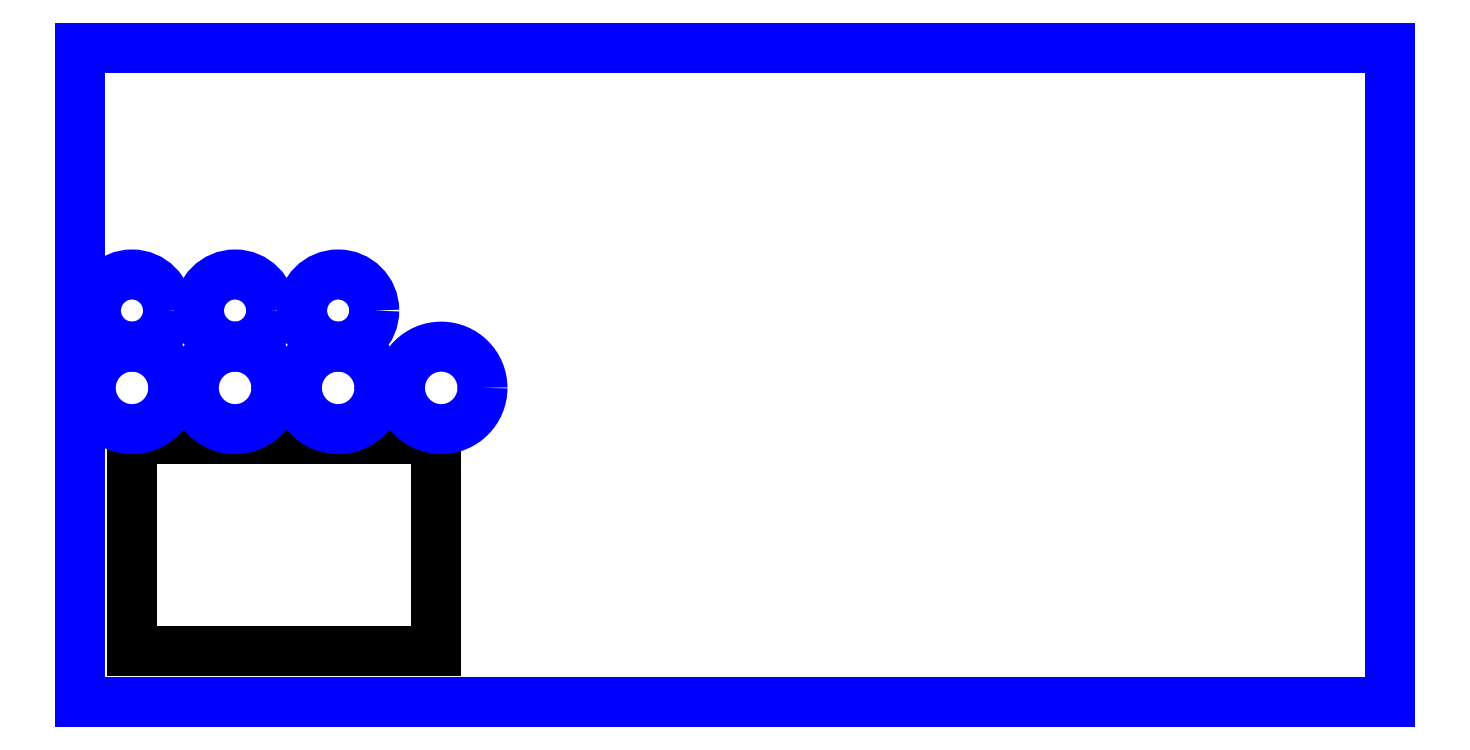
<metadata>
{"format":"dxf","ext":"dxf","renderer":"ezdxf+matplotlib","layout":"modelspace","background":"white","min_lineweight":24,"dpi":150}
</metadata>
<code>
0
SECTION
2
ENTITIES
0
LINE
8
Undeflected
10
0
20
0
11
0
21
127
0
LINE
8
Undeflected
10
0
20
127
11
254
21
127
0
LINE
8
Undeflected
10
254
20
127
11
254
21
0
0
LINE
8
Undeflected
10
254
20
0
11
0
21
0
0
LINE
8
Undeflected
10
10
20
10
11
10
21
51
0
LINE
8
Undeflected
10
10
20
51
11
69
21
51
0
LINE
8
Undeflected
10
69
20
51
11
69
21
10
0
LINE
8
Undeflected
10
69
20
10
11
10
21
10
0
CIRCLE
8
Undeflected
10
10
20
61
30
0
40
8
0
CIRCLE
8
Undeflected
10
30
20
61
30
0
40
8
0
CIRCLE
8
Undeflected
10
50
20
61
30
0
40
8
0
CIRCLE
8
Undeflected
10
70
20
61
30
0
40
8
0
CIRCLE
8
Undeflected
10
10
20
76
30
0
40
7
0
CIRCLE
8
Undeflected
10
30
20
76
30
0
40
7
0
CIRCLE
8
Undeflected
10
50
20
76
30
0
40
7
0
ENDSEC
0
EOF

</code>
